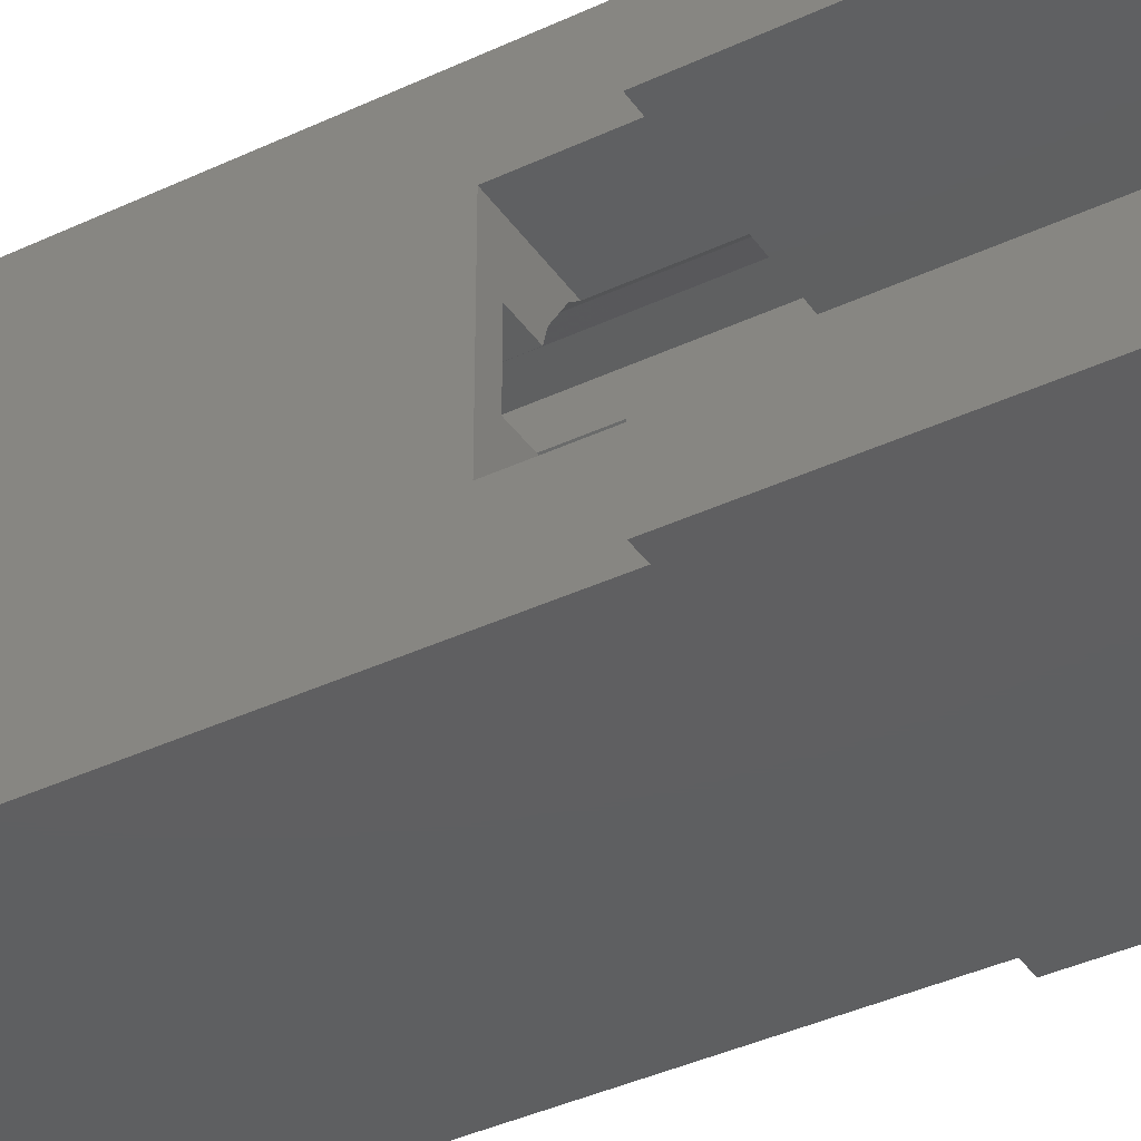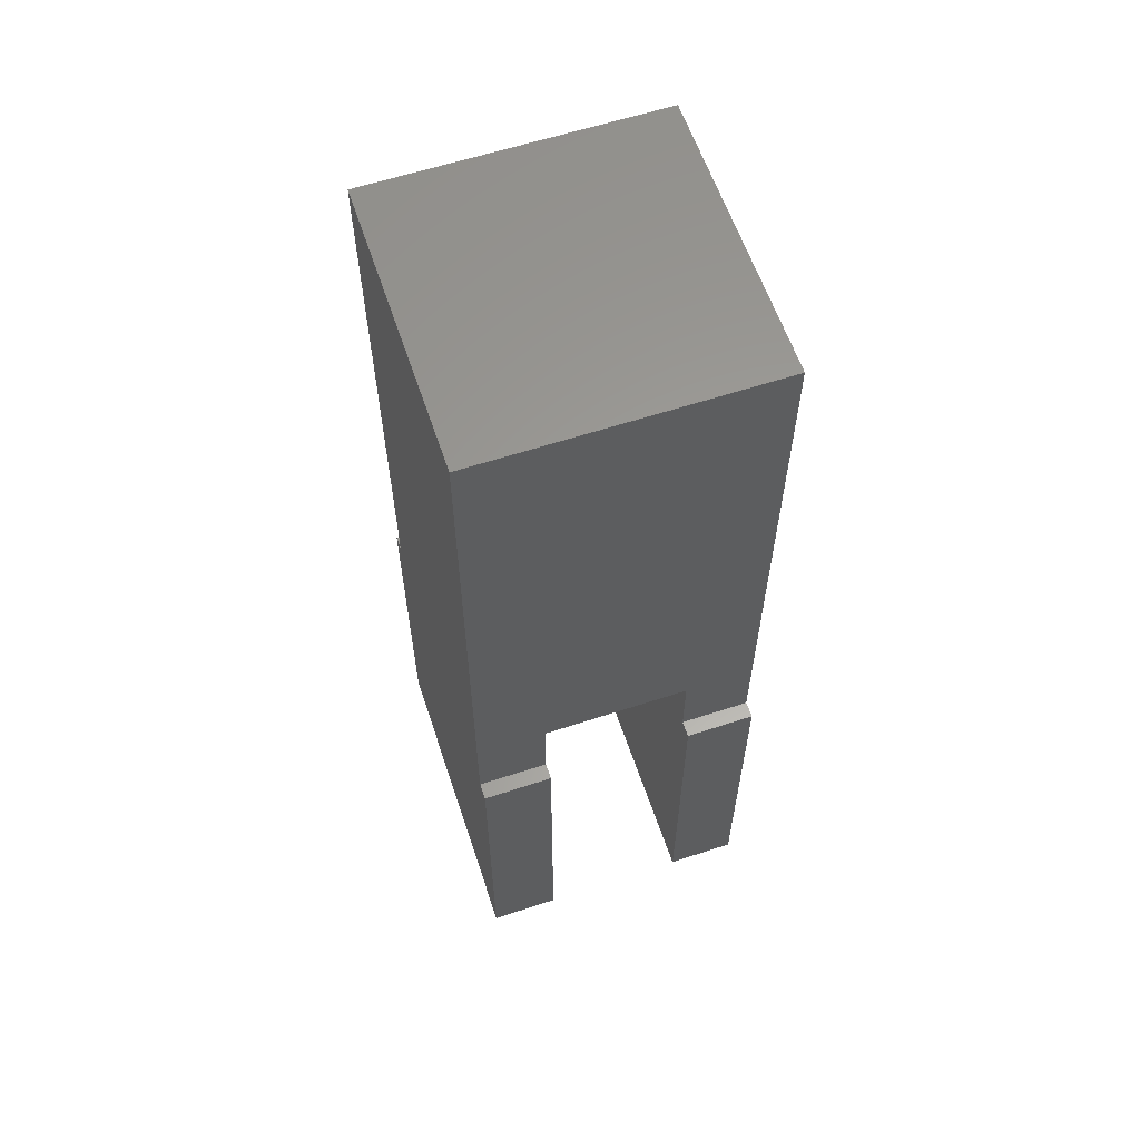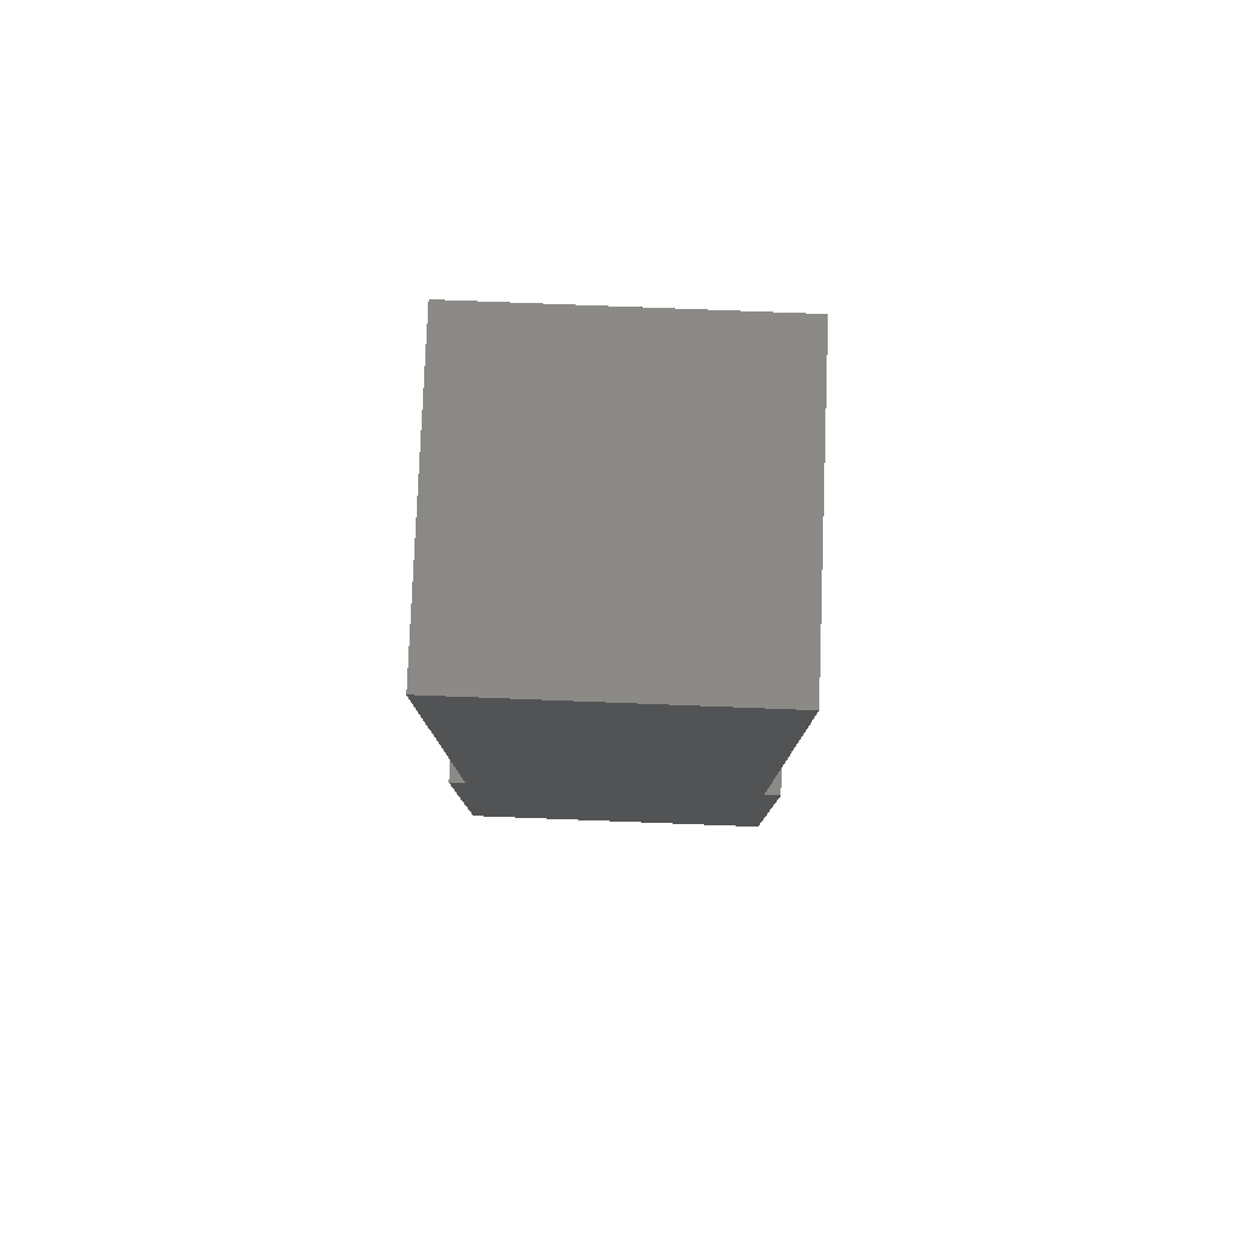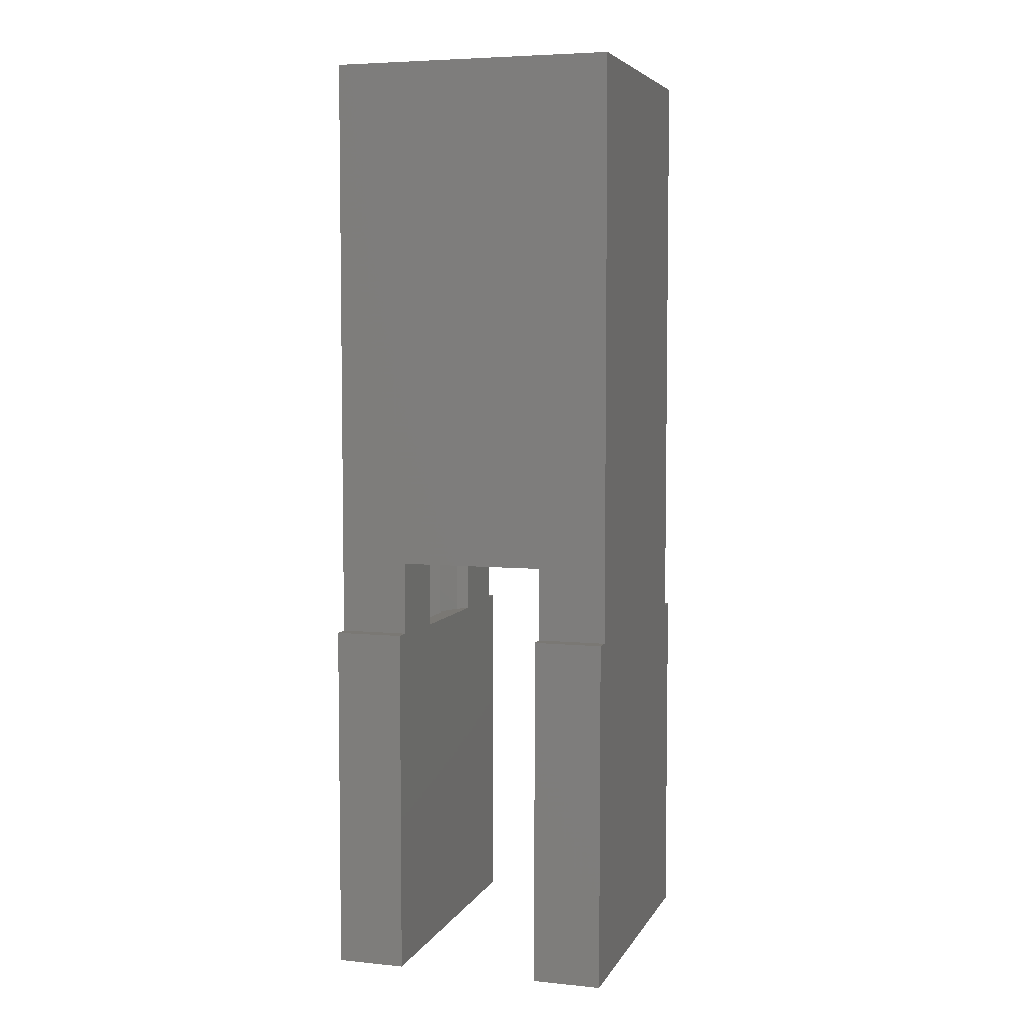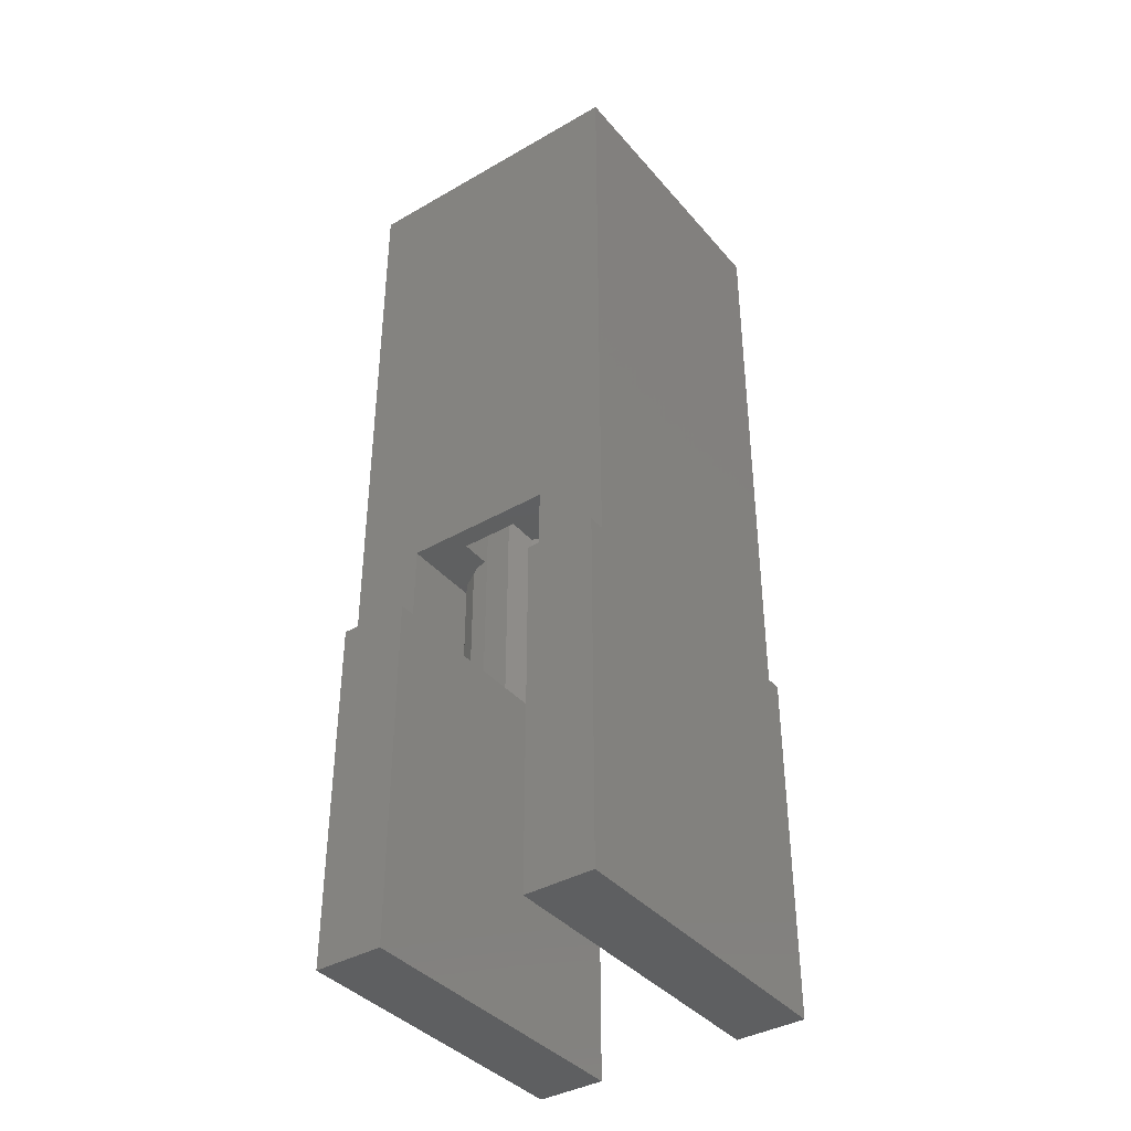
<metadata>
{"format":"stl","ext":"stl","renderer":"f3d","projection":"perspective","resolution":1024,"background":"white","views":[{"elev":-38.5,"azim":-59.2,"up":"+Z"},{"elev":60.8,"azim":71.5,"up":"+Y"},{"elev":79.8,"azim":2.2,"up":"+Y"},{"elev":5.4,"azim":-72.8,"up":"+Y"},{"elev":-38.9,"azim":-54.2,"up":"+Y"}]}
</metadata>
<code>
# stl→obj: 258 verts, 512 faces
v -8.85 36.69 0
v -8.85 4.69 4.3
v -8.85 36.69 17.7
v -8.85 0.1 0
v -8.85 0.1 4.3
v -8.85 4.69 13.4
v -8.85 0.1 17.7
v -8.85 0.1 13.4
v 8.85 36.69 17.7
v 8.85 0.1 17.7
v 9.85 -21.9 17.7
v 9.85 0.1 17.7
v -9.85 -21.9 17.7
v -9.85 0.1 17.7
v 8.85 4.69 13.4
v 8.85 36.69 0
v 8.85 0.1 13.4
v 8.85 4.69 4.3
v 8.85 0.1 0
v 8.85 0.1 4.3
v 9.85 -21.9 0
v 9.85 0.1 0
v -9.85 -21.9 0
v -9.85 0.1 0
v -9.85 0.1 4.3
v -9.85 -21.9 4.3
v -9.85 -21.9 13.4
v -9.85 0.1 13.4
v 9.85 0.1 13.4
v 9.85 -21.9 13.4
v 9.85 -21.9 4.3
v 9.85 0.1 4.3
v -7.65 28.49 7.1
v -5.831 4.69 7.1
v -5.831 28.49 7.1
v -7.65 4.69 7.1
v -7.65 4.69 10.6
v -5.831 28.49 10.6
v -5.831 4.69 10.6
v -7.65 28.49 10.6
v 5.594 28.49 6.295
v 3.548 28.49 7.23
v 2.947 28.49 6.296
v 5.831 28.49 7.1
v 4.648 28.49 4.823
v 2.108 28.49 5.569
v 3.325 28.49 3.676
v 1.099 28.49 5.108
v 1.75 28.49 2.957
v 0 28.49 4.95
v -1.75 28.49 2.957
v -1.099 28.49 5.108
v -3.325 28.49 3.676
v -1.75 28.49 1.2
v 1.75 28.49 1.2
v -3.86 28.49 9.405
v -3.548 28.49 10.47
v -3.86 28.49 8.295
v -3.548 28.49 7.23
v -5.594 28.49 6.295
v -2.947 28.49 6.296
v -4.648 28.49 4.823
v -2.108 28.49 5.569
v -1.75 28.49 14.74
v 1.75 28.49 16.5
v -1.75 28.49 16.5
v 1.75 28.49 14.74
v -1.099 28.49 12.59
v -3.325 28.49 14.02
v 0 28.49 12.75
v -2.108 28.49 12.13
v -4.648 28.49 12.88
v 1.099 28.49 12.59
v 3.325 28.49 14.02
v -2.947 28.49 11.4
v -5.594 28.49 11.4
v 2.108 28.49 12.13
v 4.648 28.49 12.88
v 2.947 28.49 11.4
v 5.594 28.49 11.4
v 3.548 28.49 10.47
v 5.831 28.49 10.6
v 3.86 28.49 9.405
v 3.86 28.49 8.295
v 7.65 28.49 10.6
v 7.65 28.49 7.1
v -1.75 -0.02 3.2
v -1.75 -0.61 3.2
v -1.75 -0.02 2.957
v -1.75 -0.61 1.2
v 1.75 -0.61 1.2
v 1.75 -0.61 3.2
v 1.75 -0.02 2.957
v 1.75 -0.02 3.2
v 7.65 4.69 7.1
v 5.831 4.69 7.1
v 5.831 4.69 10.6
v 7.65 4.69 10.6
v 1.75 -0.61 14.5
v -1.75 -0.61 16.5
v 1.75 -0.61 16.5
v -1.75 -0.61 14.5
v -1.75 -0.02 14.74
v -1.75 -0.02 14.5
v 1.75 -0.02 14.5
v 1.75 -0.02 14.74
v -4.045 4.69 13.4
v -3.325 -0.02 14.02
v -4.045 -0.02 13.4
v -4.648 4.69 12.88
v -5.594 4.69 11.4
v -5.594 4.69 6.295
v -3.325 -0.02 3.676
v -4.648 4.69 4.823
v 4.045 -0.02 13.4
v 3.325 -0.02 14.02
v 4.045 -0.02 4.3
v 3.325 -0.02 3.676
v -4.045 -0.02 4.3
v -4.045 4.69 4.3
v 4.648 4.69 4.823
v 5.594 4.69 6.295
v 4.045 4.69 13.4
v 4.648 4.69 12.88
v 4.045 4.69 4.3
v 5.594 4.69 11.4
v -1.099 32.39 5.108
v 0 32.39 4.95
v 1.099 32.39 5.108
v -3.86 32.39 8.295
v -3.86 32.39 9.405
v -2.108 32.39 12.13
v -2.947 32.39 11.4
v -1.099 32.39 12.59
v -3.548 32.39 7.23
v -2.108 32.39 5.569
v 1.099 32.39 12.59
v 0 32.39 12.75
v -3.548 32.39 10.47
v -2.947 32.39 6.296
v 2.108 32.39 5.569
v 3.548 32.39 10.47
v 3.86 32.39 9.405
v 2.947 32.39 11.4
v 2.108 32.39 12.13
v 3.86 32.39 8.295
v 3.548 32.39 7.23
v 2.947 32.39 6.296
v 0 35.94 10.47
v 0 35.34 11.4
v -0.7195 35.34 11.3
v 0.4564 35.94 7.296
v 0.1564 36.25 8.317
v 0 35.94 7.23
v -1.774 34.5 6.09
v -1.93 35.34 7.178
v -2.48 34.5 6.701
v -1.774 34.5 11.61
v -2.023 33.49 12
v -2.828 33.49 11.3
v -0.4564 35.94 7.296
v -0.7195 35.34 6.399
v -3.404 33.49 10.4
v 1.054 33.49 5.26
v 0 33.49 5.108
v -1.054 33.49 5.26
v -2.023 33.49 5.702
v 1.474 35.94 9.523
v 1.224 35.94 9.911
v 0.4195 36.25 9.213
v 2.828 33.49 6.399
v -0.4564 35.94 10.4
v 2.023 33.49 12
v 1.054 33.49 12.44
v -3.704 33.49 9.383
v -1.93 35.34 10.52
v -2.48 34.5 11
v 2.023 33.49 5.702
v 1.93 35.34 10.52
v 1.381 35.34 11
v 0.8759 35.94 10.21
v 2.48 34.5 11
v 1.774 34.5 11.61
v 2.828 33.49 11.3
v 0 36.25 8.295
v -2.984 34.5 7.487
v 0.9243 34.5 5.702
v -2.828 33.49 6.399
v 0 34.5 12.13
v 0 33.49 12.59
v -0.9243 34.5 12
v -2.984 34.5 10.21
v -2.528 35.34 9.213
v -2.323 35.34 9.911
v -1.474 35.94 9.523
v -1.224 35.94 9.911
v -1.054 33.49 12.44
v 1.774 34.5 6.09
v 1.381 35.34 6.701
v 0.7195 35.34 6.399
v 0.9243 34.5 12
v 1.604 35.94 9.081
v 2.528 35.34 9.213
v -0.9243 34.5 5.702
v 0 34.5 5.569
v -1.474 35.94 8.177
v -2.323 35.34 7.789
v -1.604 35.94 8.619
v -1.604 35.94 9.081
v -2.528 35.34 8.487
v -0.8759 35.94 7.487
v -3.404 33.49 7.296
v -3.704 33.49 8.317
v -0.5494 36.25 8.929
v -0.5049 36.25 9.081
v 0.7195 35.34 11.3
v 0 36.25 9.405
v 0.1564 36.25 9.383
v 0.4564 35.94 10.4
v 0 35.34 6.296
v -0.1564 36.25 8.317
v -3.247 34.5 8.383
v -3.247 34.5 9.317
v -0.8759 35.94 10.21
v -0.1564 36.25 9.383
v 1.474 35.94 8.177
v 1.604 35.94 8.619
v 0.5494 36.25 8.771
v -1.381 35.34 11
v 2.323 35.34 9.911
v 3.404 33.49 10.4
v 3.404 33.49 7.296
v 2.48 34.5 6.701
v 1.93 35.34 7.178
v 2.528 35.34 8.487
v 3.247 34.5 8.383
v 3.247 34.5 9.317
v -1.381 35.34 6.701
v 0.8759 35.94 7.487
v -0.4195 36.25 8.487
v -0.5049 36.25 8.619
v 0.3001 36.25 9.317
v 2.984 34.5 10.21
v 3.704 33.49 8.317
v 3.704 33.49 9.383
v 0.5049 36.25 9.081
v -0.4195 36.25 9.213
v 2.323 35.34 7.789
v 2.984 34.5 7.487
v 1.224 35.94 7.789
v 0.4195 36.25 8.487
v -1.224 35.94 7.789
v -0.3001 36.25 8.383
v -0.3001 36.25 9.317
v 0.5494 36.25 8.929
v 0.3001 36.25 8.383
v -0.5494 36.25 8.771
v 0.5049 36.25 8.619
f 1 2 3
f 4 2 1
f 2 4 5
f 6 3 2
f 7 6 8
f 6 7 3
f 9 3 10
f 10 11 12
f 7 10 3
f 10 7 11
f 13 7 14
f 7 13 11
f 9 15 16
f 10 15 9
f 15 10 17
f 18 16 15
f 19 18 20
f 18 19 16
f 16 3 9
f 3 16 1
f 21 19 22
f 19 4 16
f 21 4 19
f 23 4 21
f 4 23 24
f 16 4 1
f 23 25 24
f 25 23 26
f 27 14 28
f 14 27 13
f 11 29 12
f 29 11 30
f 31 22 32
f 22 31 21
f 22 20 32
f 20 22 19
f 29 10 12
f 10 29 17
f 8 14 7
f 14 8 28
f 4 25 5
f 25 4 24
f 27 11 13
f 11 27 30
f 23 31 26
f 31 23 21
f 33 34 35
f 34 33 36
f 37 38 39
f 38 37 40
f 41 42 43
f 42 41 44
f 45 43 46
f 47 46 48
f 43 45 41
f 49 48 50
f 51 52 53
f 52 51 50
f 46 47 45
f 49 50 51
f 48 49 47
f 54 49 51
f 49 54 55
f 35 38 40
f 38 56 57
f 38 35 56
f 56 35 58
f 35 40 33
f 58 35 59
f 60 59 35
f 59 60 61
f 62 61 60
f 61 62 63
f 63 53 52
f 53 63 62
f 64 65 66
f 64 67 65
f 68 64 69
f 64 70 67
f 71 69 72
f 73 67 70
f 67 73 74
f 64 68 70
f 69 71 68
f 75 72 76
f 72 75 71
f 57 76 38
f 76 57 75
f 77 74 73
f 74 77 78
f 79 78 77
f 78 79 80
f 81 80 79
f 80 81 82
f 83 82 81
f 44 82 83
f 44 83 84
f 44 84 42
f 82 44 85
f 85 44 86
f 37 33 40
f 33 37 36
f 87 88 89
f 89 54 51
f 89 90 54
f 90 89 88
f 91 88 92
f 88 91 90
f 54 91 55
f 91 54 90
f 55 93 49
f 91 93 55
f 92 93 91
f 93 92 94
f 88 94 92
f 94 88 87
f 44 95 86
f 95 44 96
f 97 85 98
f 85 97 82
f 95 85 86
f 85 95 98
f 99 100 101
f 100 99 102
f 66 103 64
f 100 103 66
f 102 103 100
f 103 102 104
f 105 99 106
f 106 65 67
f 106 101 65
f 101 106 99
f 104 99 105
f 99 104 102
f 100 65 101
f 65 100 66
f 107 108 109
f 108 107 69
f 72 107 110
f 107 72 69
f 108 64 103
f 64 108 69
f 111 38 76
f 38 111 39
f 110 76 72
f 76 110 111
f 34 60 35
f 60 34 112
f 53 89 51
f 89 53 113
f 112 62 60
f 62 112 114
f 115 105 116
f 116 105 106
f 104 108 103
f 105 115 104
f 109 104 115
f 104 109 108
f 94 117 118
f 117 94 119
f 87 119 94
f 94 118 93
f 119 87 113
f 113 87 89
f 53 120 113
f 62 120 53
f 120 62 114
f 113 120 119
f 121 41 45
f 41 121 122
f 49 118 47
f 118 49 93
f 115 116 123
f 123 78 124
f 74 123 116
f 123 74 78
f 45 125 121
f 47 125 45
f 118 125 47
f 125 118 117
f 106 74 116
f 74 106 67
f 97 80 82
f 80 97 126
f 126 78 80
f 78 126 124
f 122 44 41
f 44 122 96
f 127 50 128
f 50 127 52
f 128 48 129
f 48 128 50
f 56 130 131
f 130 56 58
f 75 132 71
f 132 75 133
f 71 134 68
f 134 71 132
f 58 135 130
f 135 58 59
f 136 52 127
f 52 136 63
f 70 137 73
f 137 70 138
f 75 139 133
f 139 75 57
f 57 131 139
f 131 57 56
f 59 140 135
f 140 59 61
f 140 63 136
f 63 140 61
f 68 138 70
f 138 68 134
f 129 46 141
f 46 129 48
f 83 142 143
f 142 83 81
f 81 144 142
f 144 81 79
f 73 145 77
f 145 73 137
f 42 146 147
f 146 42 84
f 84 143 146
f 143 84 83
f 141 43 148
f 43 141 46
f 77 144 79
f 144 77 145
f 43 147 148
f 147 43 42
f 149 150 151
f 152 153 154
f 155 156 157
f 158 159 160
f 154 161 162
f 163 160 139
f 129 164 165
f 127 166 167
f 168 169 170
f 148 147 171
f 172 149 151
f 160 132 133
f 173 137 174
f 175 139 131
f 176 158 177
f 141 171 178
f 179 180 181
f 179 182 183
f 184 173 183
f 141 178 129
f 153 185 154
f 157 156 186
f 164 187 165
f 136 188 140
f 189 190 191
f 159 134 132
f 192 160 163
f 184 145 173
f 193 194 192
f 195 196 176
f 159 132 160
f 197 190 134
f 148 171 141
f 198 199 200
f 183 173 201
f 202 203 168
f 128 165 127
f 129 165 128
f 165 204 166
f 165 166 127
f 165 205 204
f 205 162 204
f 156 206 207
f 193 208 209
f 208 193 210
f 206 208 210
f 162 161 211
f 135 212 213
f 140 188 135
f 190 138 134
f 214 215 195
f 176 177 192
f 180 183 216
f 217 218 149
f 150 189 151
f 174 137 190
f 151 191 158
f 151 189 191
f 181 216 219
f 149 216 150
f 168 179 169
f 184 144 145
f 190 137 138
f 131 213 175
f 213 131 130
f 167 155 188
f 205 220 162
f 204 162 155
f 187 205 165
f 187 200 205
f 200 220 205
f 161 221 211
f 154 221 161
f 194 176 192
f 207 206 210
f 207 210 186
f 156 207 186
f 135 213 130
f 186 210 222
f 223 192 163
f 193 192 223
f 177 160 192
f 177 158 160
f 223 163 175
f 163 139 175
f 160 133 139
f 172 151 224
f 225 172 224
f 226 227 228
f 191 190 197
f 158 191 159
f 189 201 190
f 150 216 189
f 229 151 158
f 224 151 229
f 169 179 181
f 179 183 180
f 181 219 218
f 181 180 216
f 230 179 168
f 231 142 184
f 147 232 171
f 233 234 198
f 142 144 184
f 235 227 226
f 236 203 235
f 203 236 237
f 182 184 183
f 136 167 188
f 188 212 135
f 162 211 238
f 162 238 155
f 166 204 167
f 204 155 167
f 164 178 187
f 129 178 164
f 178 171 198
f 200 239 152
f 200 152 154
f 195 176 194
f 214 195 209
f 209 195 193
f 240 241 206
f 188 186 212
f 242 181 218
f 224 229 176
f 229 158 176
f 243 182 179
f 244 237 236
f 237 244 245
f 216 201 189
f 183 201 216
f 146 244 147
f 146 245 244
f 245 146 143
f 178 198 187
f 187 198 200
f 232 244 236
f 147 244 232
f 173 174 201
f 201 174 190
f 127 167 136
f 188 157 186
f 155 157 188
f 238 211 156
f 155 238 156
f 246 168 170
f 220 154 162
f 200 154 220
f 199 239 200
f 195 194 193
f 215 247 195
f 196 224 176
f 175 222 223
f 222 175 213
f 223 210 193
f 210 223 222
f 169 181 242
f 170 169 242
f 191 197 159
f 197 134 159
f 243 184 182
f 245 143 142
f 237 243 203
f 203 243 230
f 218 219 149
f 219 216 149
f 173 145 137
f 234 248 226
f 232 236 249
f 152 239 153
f 250 226 251
f 234 226 250
f 252 206 156
f 252 240 206
f 221 253 211
f 253 240 252
f 254 225 224
f 254 224 196
f 247 196 195
f 186 222 212
f 212 222 213
f 245 142 231
f 245 231 237
f 203 230 168
f 230 243 179
f 243 231 184
f 237 231 243
f 255 168 246
f 199 234 239
f 198 234 199
f 234 250 239
f 232 249 171
f 233 249 234
f 239 256 153
f 206 257 208
f 209 257 214
f 257 209 208
f 211 253 252
f 211 252 156
f 225 149 172
f 217 149 225
f 247 254 196
f 228 202 255
f 202 228 227
f 202 168 255
f 227 203 202
f 203 227 235
f 171 249 233
f 171 233 198
f 249 236 235
f 248 235 226
f 154 185 221
f 225 218 217
f 254 218 225
f 254 242 218
f 247 242 254
f 247 170 242
f 215 170 247
f 215 246 170
f 214 246 215
f 214 255 246
f 257 255 214
f 257 228 255
f 241 228 257
f 241 258 228
f 240 258 241
f 240 251 258
f 253 251 240
f 253 256 251
f 221 256 253
f 221 153 256
f 153 221 185
f 250 251 256
f 239 250 256
f 241 257 206
f 226 228 258
f 226 258 251
f 249 235 248
f 249 248 234
f 5 120 2
f 18 125 20
f 20 31 32
f 117 20 125
f 20 117 31
f 119 31 117
f 120 5 119
f 26 119 5
f 26 5 25
f 119 26 31
f 30 17 29
f 123 17 115
f 30 115 17
f 30 109 115
f 109 8 107
f 27 109 30
f 109 27 8
f 8 27 28
f 17 123 15
f 107 8 6
f 6 110 107
f 6 111 110
f 6 37 111
f 6 36 37
f 36 112 34
f 2 112 36
f 2 36 6
f 112 2 114
f 114 2 120
f 111 37 39
f 96 122 95
f 124 15 123
f 126 15 124
f 98 126 97
f 126 98 15
f 95 15 98
f 18 122 121
f 18 121 125
f 95 18 15
f 122 18 95

</code>
